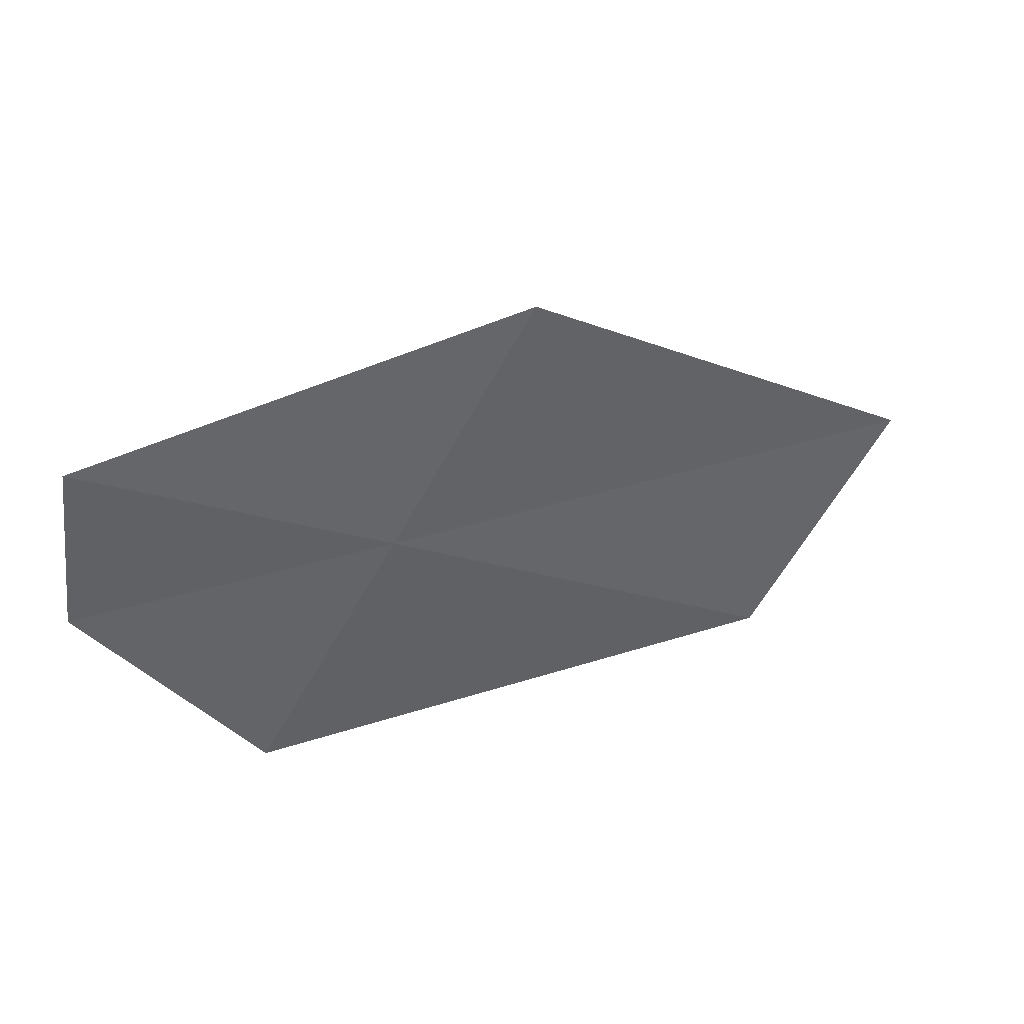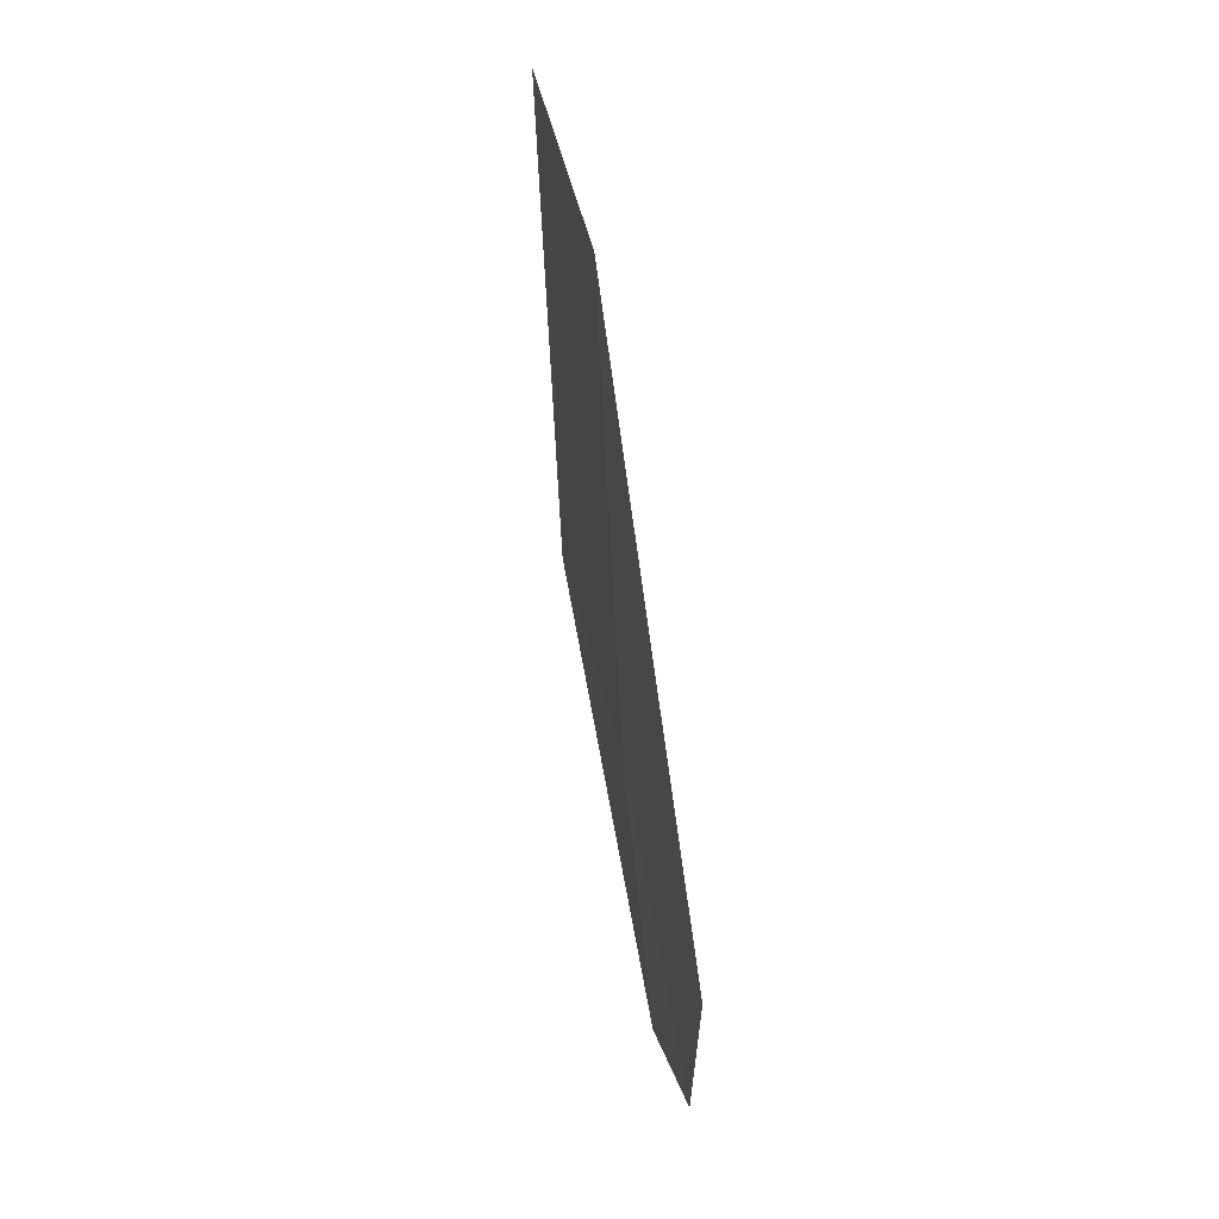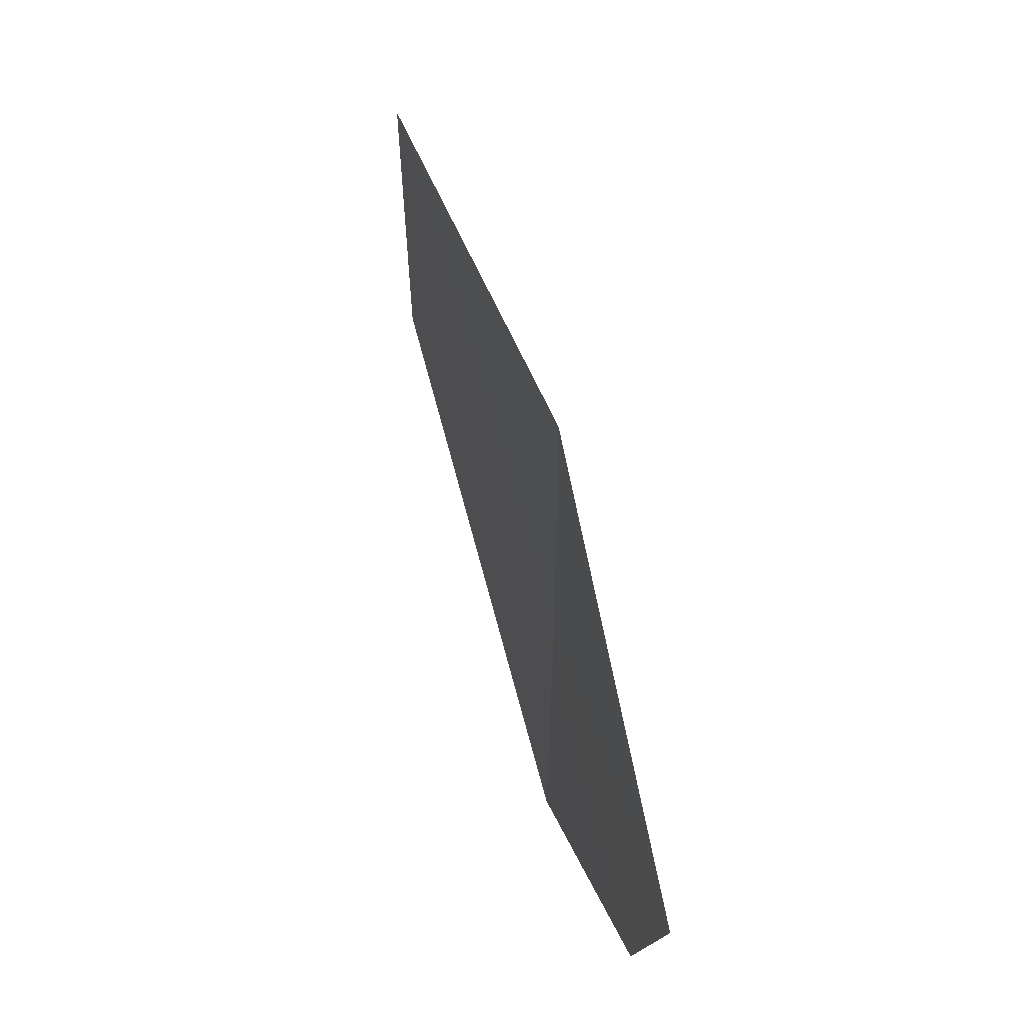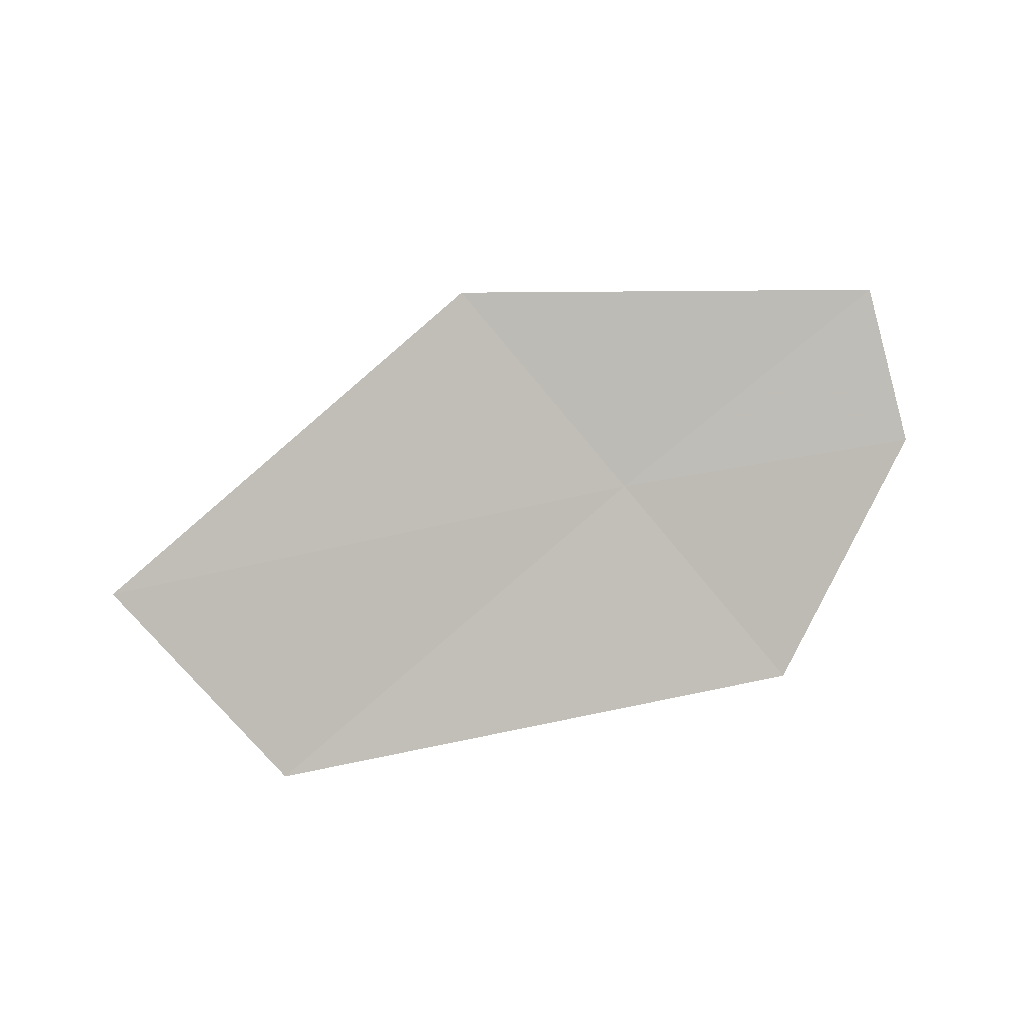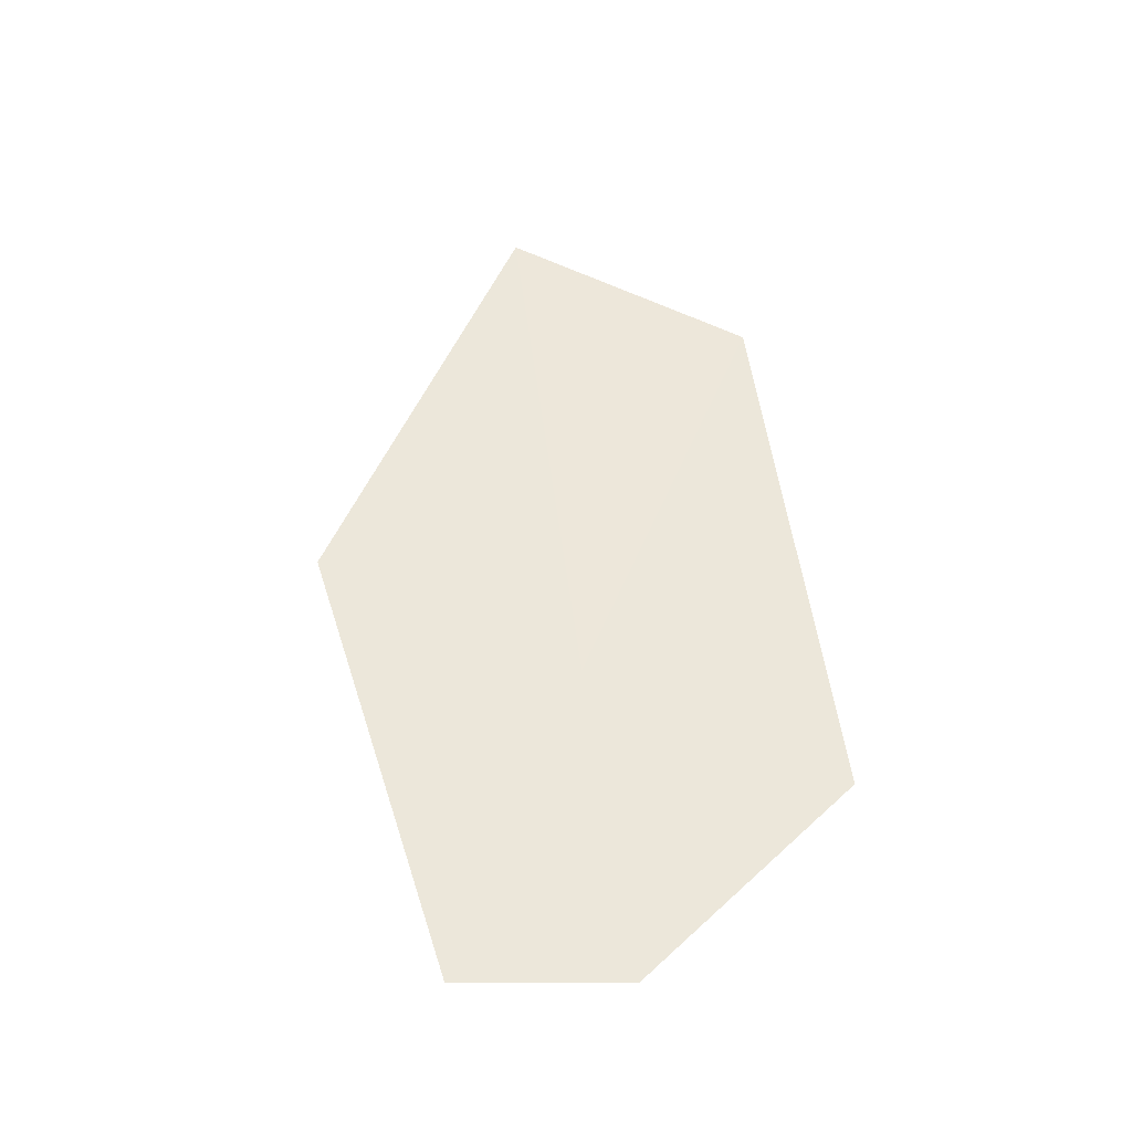
<metadata>
{"format":"obj","ext":"obj","renderer":"f3d","projection":"perspective","resolution":1024,"background":"white","views":[{"elev":31.4,"azim":-19.0,"up":"+Y"},{"elev":-78.2,"azim":103.3,"up":"+Y"},{"elev":75.9,"azim":-100.3,"up":"+Y"},{"elev":-75.4,"azim":-168.9,"up":"+Z"},{"elev":59.8,"azim":-96.9,"up":"+Z"}]}
</metadata>
<code>
v 17.22 -36.77 16.86
v 16.74 -37.61 16.76
v 16.11 -36.8 16.91
v 17.69 -35.92 16.94
v 16.15 -36.22 17
v 19.21 -36.75 16.65
v 18.72 -37.58 16.58
f 1 5 3
f 1 6 4
f 1 2 7
f 1 7 6
f 1 3 2
f 1 4 5

</code>
